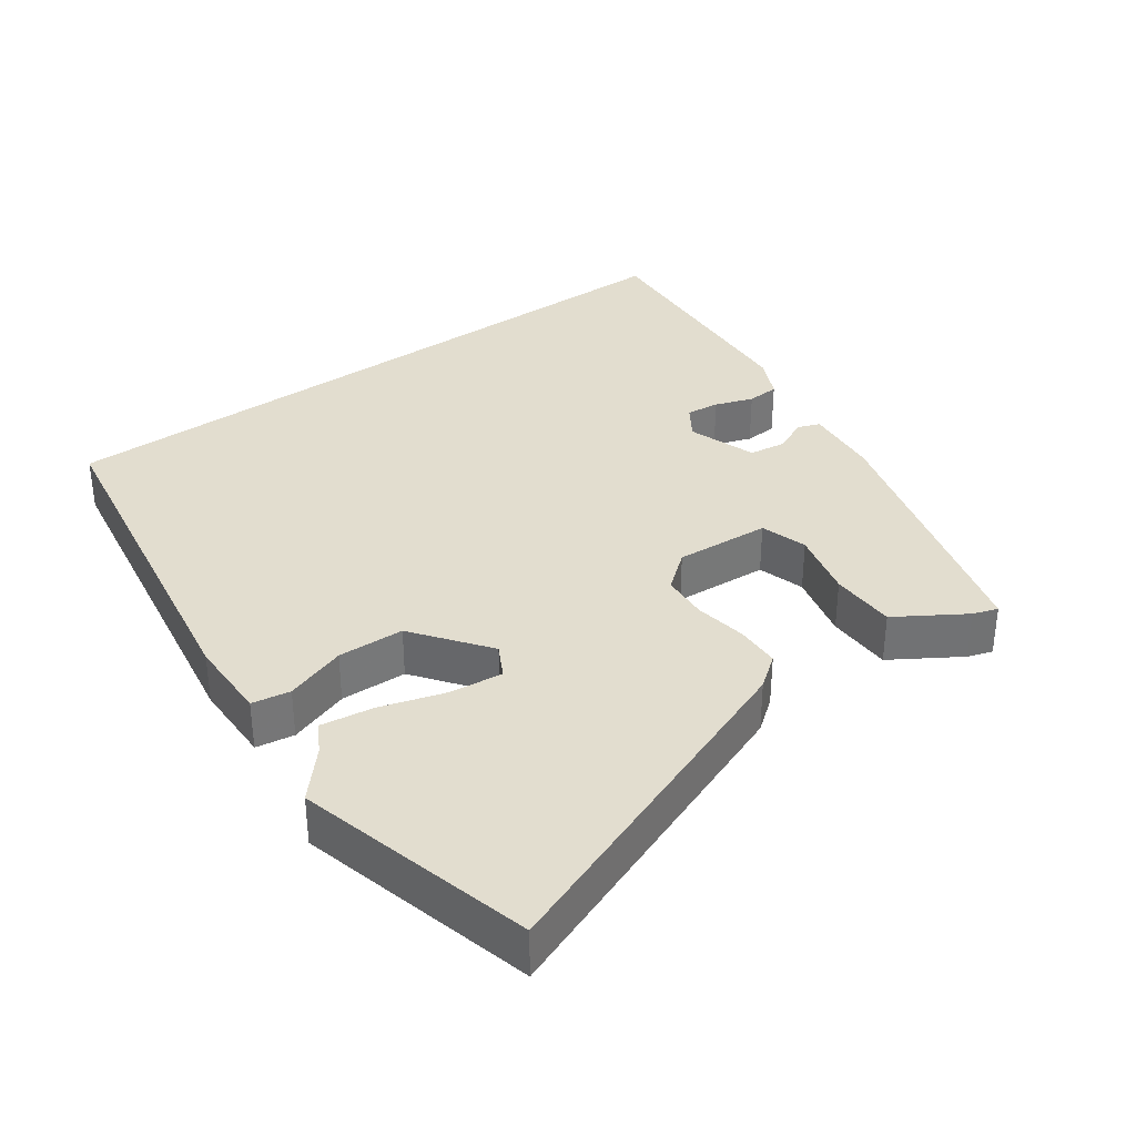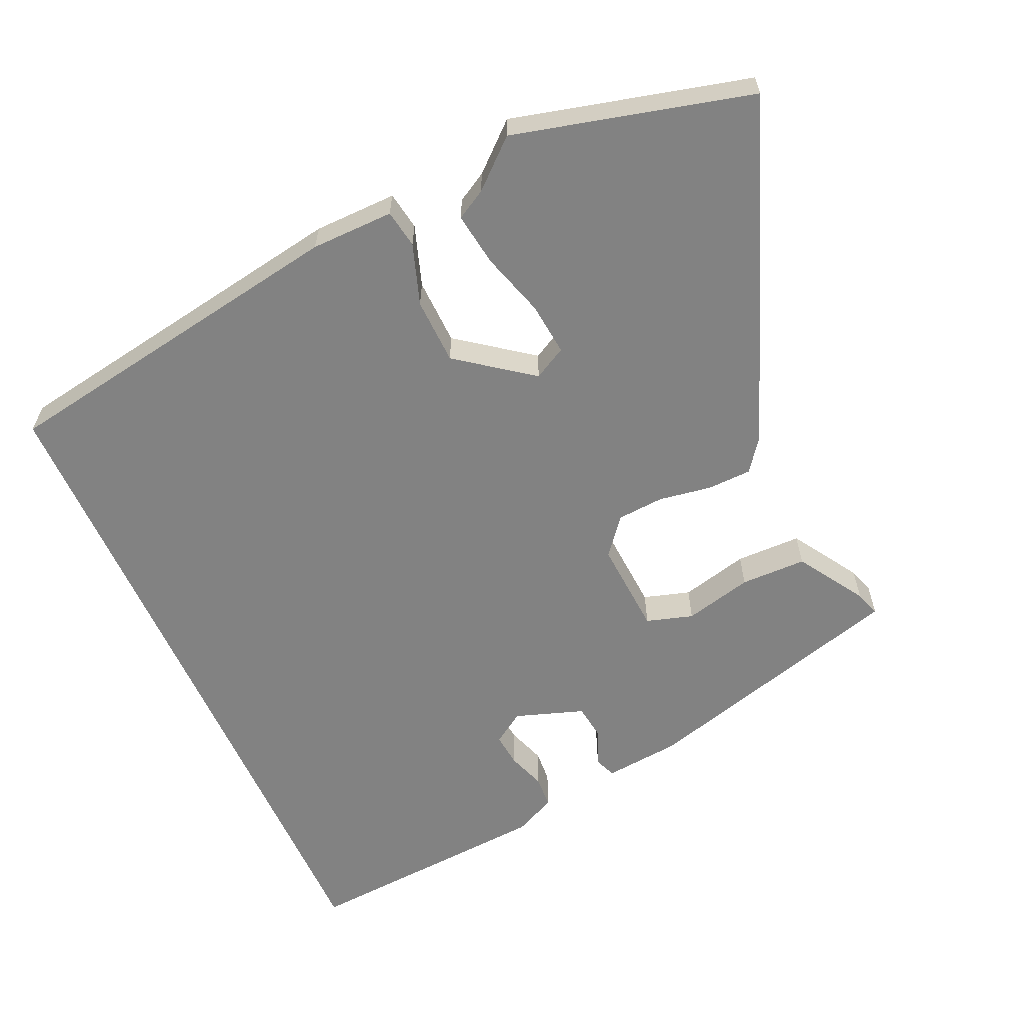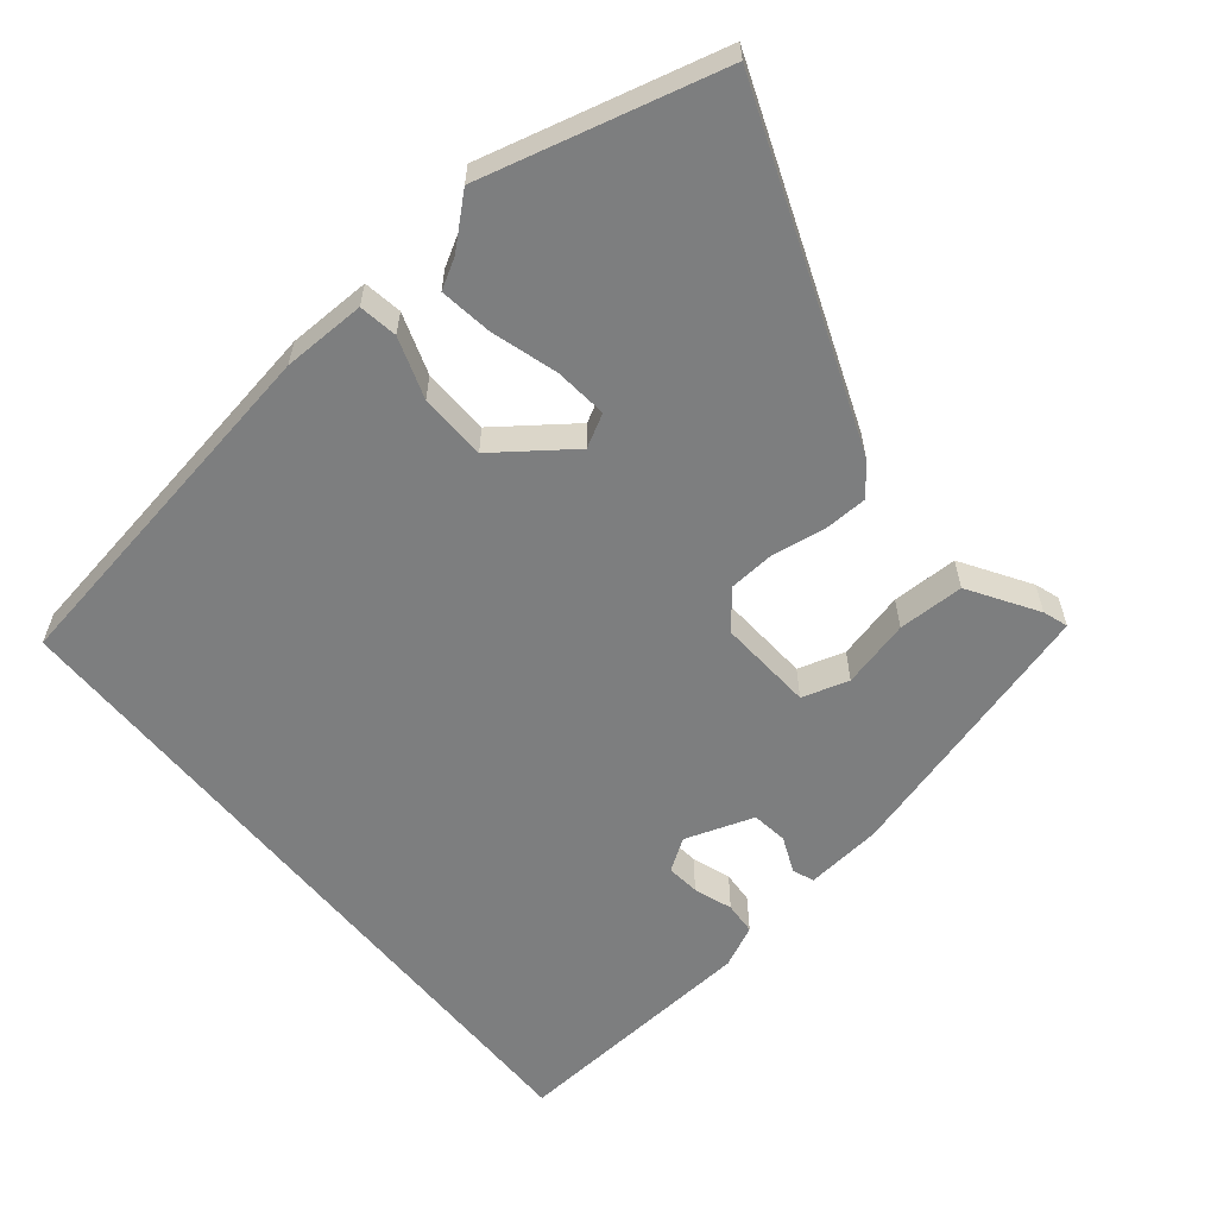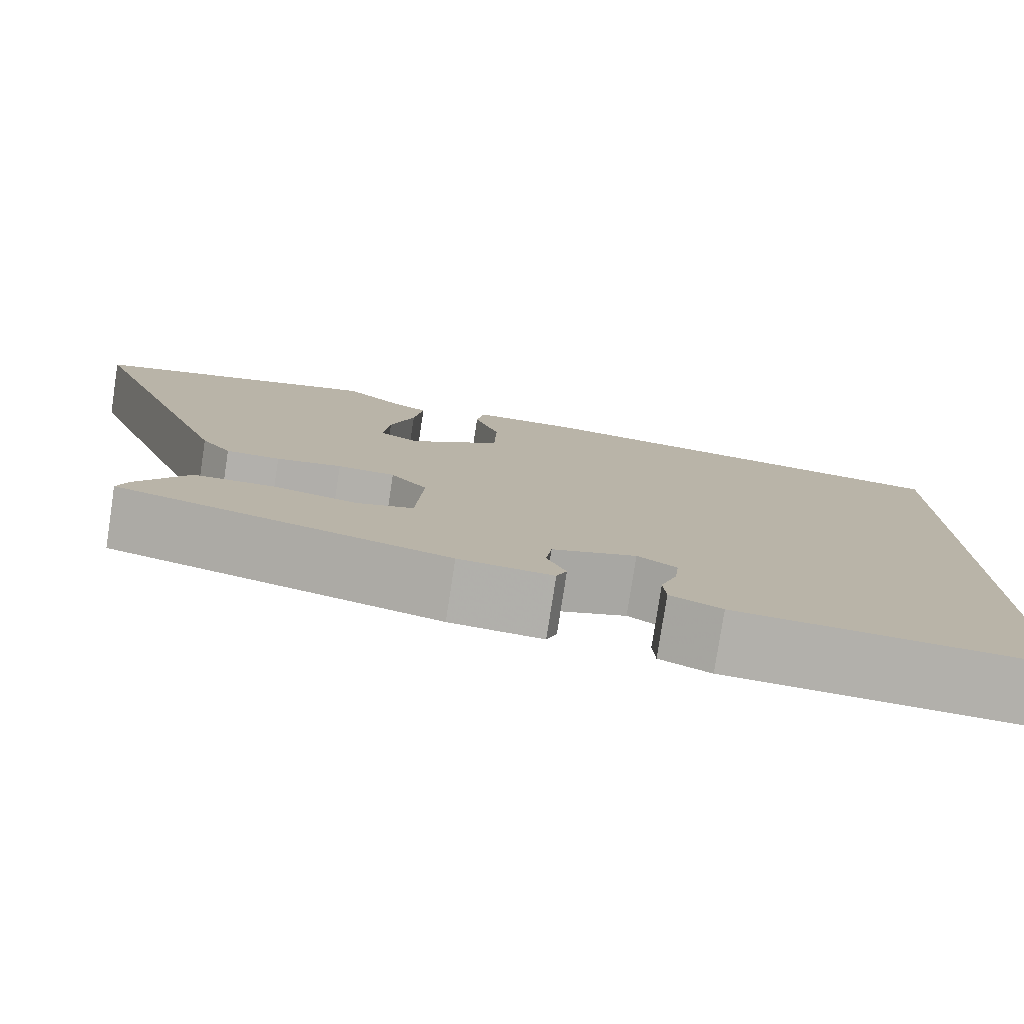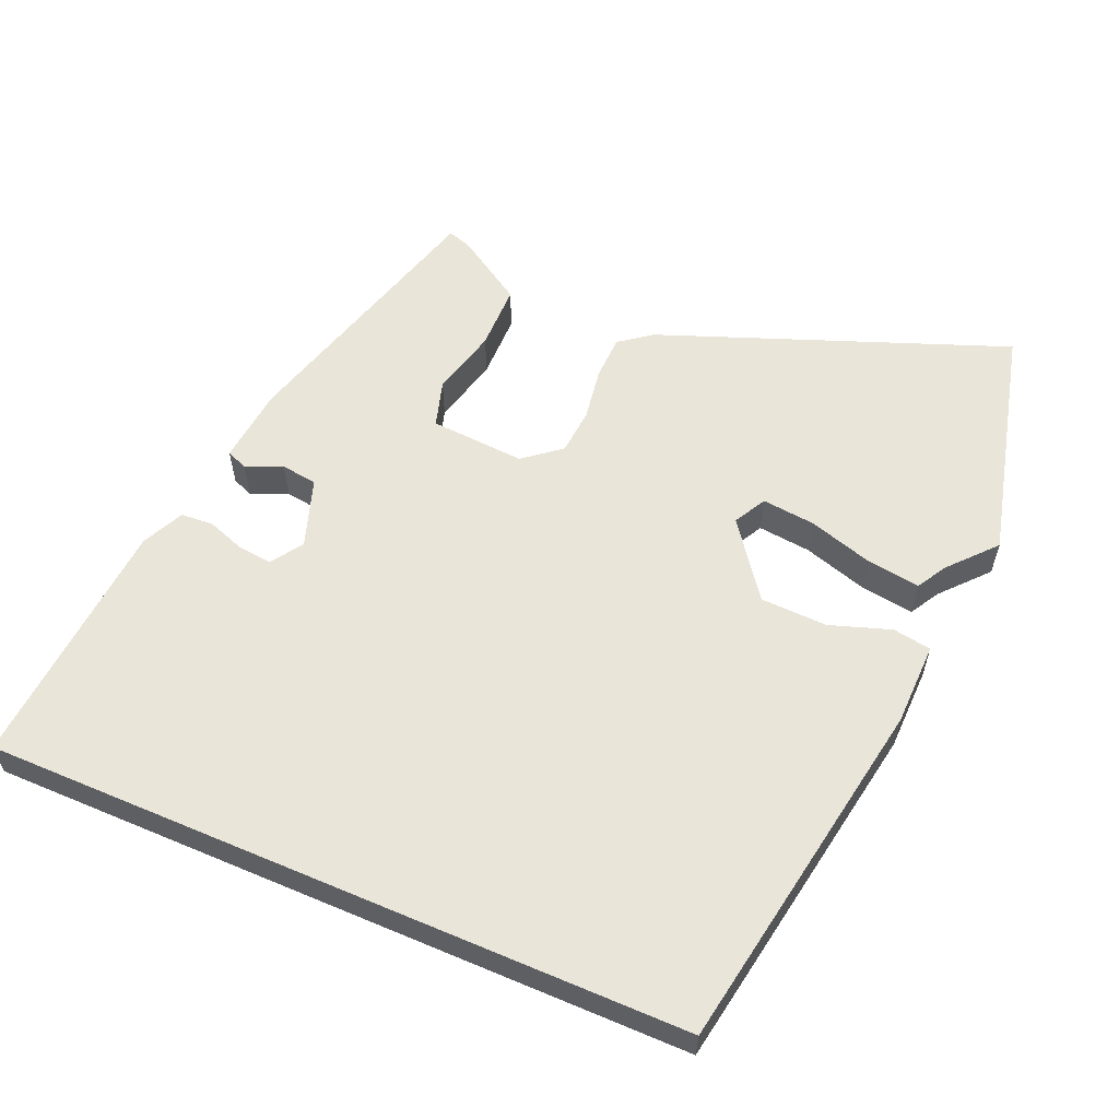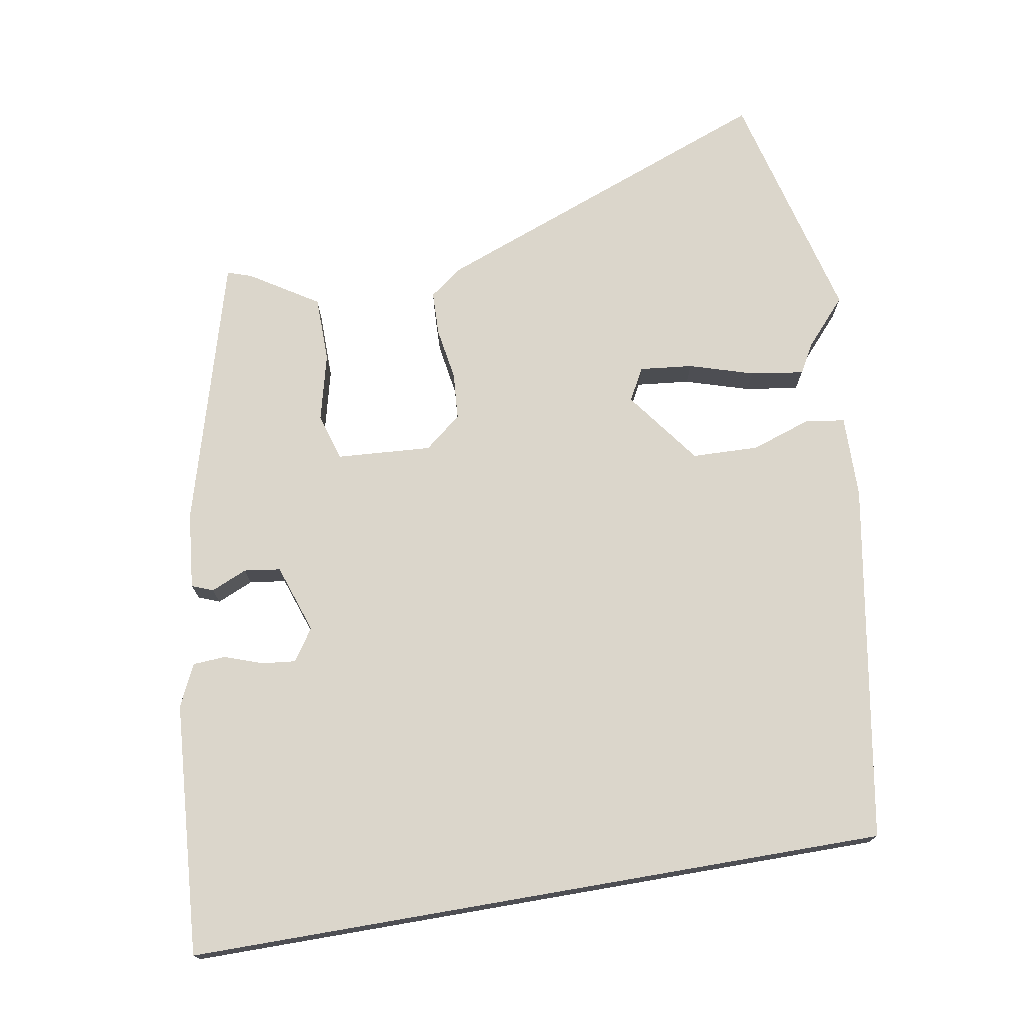
<metadata>
{"format":"obj","ext":"obj","renderer":"f3d","projection":"perspective","resolution":1024,"background":"white","views":[{"elev":34.8,"azim":54.0,"up":"+Y"},{"elev":-60.7,"azim":24.1,"up":"+Y"},{"elev":-59.3,"azim":39.2,"up":"+Y"},{"elev":-78.8,"azim":171.3,"up":"+Z"},{"elev":58.2,"azim":-66.7,"up":"+Y"},{"elev":73.6,"azim":-99.8,"up":"+Y"}]}
</metadata>
<code>
v 0.523 0.07 -0.38
v 0.142 0.07 -0.488
v 0.034 0.07 -0.499
v 0.022 0.07 -0.469
v 0.044 0.07 -0.418
v 0.037 0.07 -0.367
v -0.06 0.07 -0.334
v -0.105 0.07 -0.364
v -0.1 0.07 -0.411
v -0.081 0.07 -0.465
v -0.084 0.07 -0.511
v -0.143 0.07 -0.539
v -0.5 0.07 -0.565
v -0.5 0.07 0.422
v 0.006 0.07 0.508
v 0.123 0.07 0.51
v 0.132 0.07 0.456
v 0.103 0.07 0.37
v 0.106 0.07 0.276
v 0.211 0.07 0.198
v 0.257 0.07 0.223
v 0.249 0.07 0.298
v 0.221 0.07 0.389
v 0.21 0.07 0.464
v 0.252 0.07 0.488
v 0.317 0.07 0.546
v 0.652 0.07 0.461
v 0.466 0.07 -0.027
v 0.432 0.07 -0.072
v 0.37 0.07 -0.074
v 0.295 0.07 -0.062
v 0.229 0.07 -0.067
v 0.187 0.07 -0.119
v 0.196 0.07 -0.253
v 0.262 0.07 -0.273
v 0.358 0.07 -0.249
v 0.451 0.07 -0.25
v 0.511 0.07 -0.345
v 0.523 0 -0.38
v 0.142 0 -0.488
v 0.034 0 -0.499
v 0.022 0 -0.469
v 0.044 0 -0.418
v 0.037 0 -0.367
v -0.06 0 -0.334
v -0.105 0 -0.364
v -0.1 0 -0.411
v -0.081 0 -0.465
v -0.084 0 -0.511
v -0.143 0 -0.539
v -0.5 0 -0.565
v -0.5 0 0.422
v 0.006 0 0.508
v 0.123 0 0.51
v 0.132 0 0.456
v 0.103 0 0.37
v 0.106 0 0.276
v 0.211 0 0.198
v 0.257 0 0.223
v 0.249 0 0.298
v 0.221 0 0.389
v 0.21 0 0.464
v 0.252 0 0.488
v 0.317 0 0.546
v 0.652 0 0.461
v 0.466 0 -0.027
v 0.432 0 -0.072
v 0.37 0 -0.074
v 0.295 0 -0.062
v 0.229 0 -0.067
v 0.187 0 -0.119
v 0.196 0 -0.253
v 0.262 0 -0.273
v 0.358 0 -0.249
v 0.451 0 -0.25
v 0.511 0 -0.345
f 3 4 5
f 2 3 5
f 1 2 5
f 38 1 5
f 37 38 5
f 36 37 5
f 35 36 5
f 34 35 5 6
f 33 34 6 7
f 32 33 7 8
f 29 30 31
f 28 29 31
f 27 28 31
f 26 27 31
f 25 26 31
f 22 23 24 25
f 21 22 25 31
f 20 21 31 32
f 16 17 18
f 15 16 18
f 14 15 18
f 13 14 18
f 13 18 19
f 11 12 13
f 10 11 13
f 9 10 13
f 8 9 13
f 19 20 32
f 13 19 32
f 8 13 32
f 43 42 41
f 43 41 40
f 43 40 39
f 43 39 76
f 43 76 75
f 43 75 74
f 43 74 73
f 44 43 73 72
f 45 44 72 71
f 46 45 71 70
f 69 68 67
f 69 67 66
f 69 66 65
f 69 65 64
f 69 64 63
f 63 62 61 60
f 69 63 60 59
f 70 69 59 58
f 56 55 54
f 56 54 53
f 56 53 52
f 56 52 51
f 57 56 51
f 51 50 49
f 51 49 48
f 51 48 47
f 51 47 46
f 70 58 57
f 70 57 51
f 70 51 46
f 1 39 40 2
f 2 40 41 3
f 3 41 42 4
f 4 42 43 5
f 5 43 44 6
f 6 44 45 7
f 7 45 46 8
f 8 46 47 9
f 9 47 48 10
f 10 48 49 11
f 11 49 50 12
f 12 50 51 13
f 13 51 52 14
f 14 52 53 15
f 15 53 54 16
f 16 54 55 17
f 17 55 56 18
f 18 56 57 19
f 19 57 58 20
f 20 58 59 21
f 21 59 60 22
f 22 60 61 23
f 23 61 62 24
f 24 62 63 25
f 25 63 64 26
f 26 64 65 27
f 27 65 66 28
f 28 66 67 29
f 29 67 68 30
f 30 68 69 31
f 31 69 70 32
f 32 70 71 33
f 33 71 72 34
f 34 72 73 35
f 35 73 74 36
f 36 74 75 37
f 37 75 76 38
f 38 76 39 1

</code>
